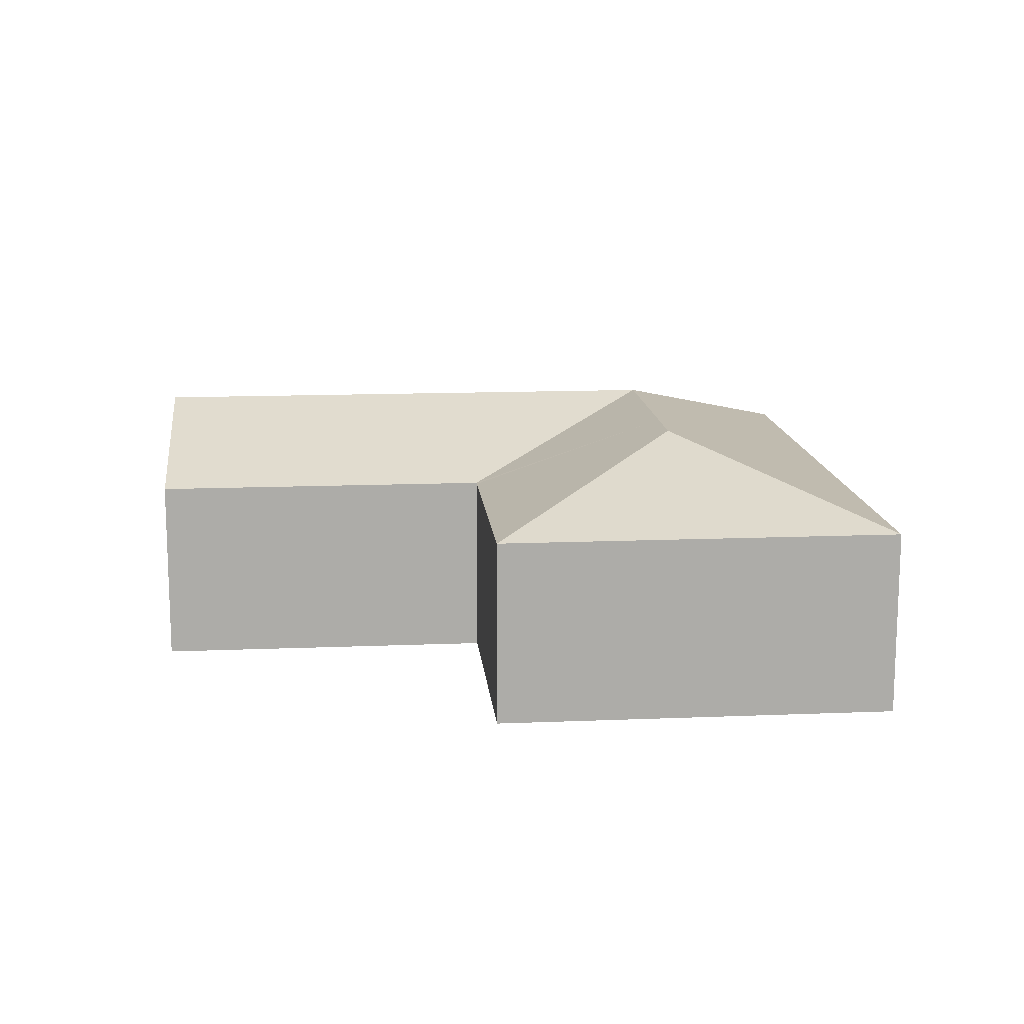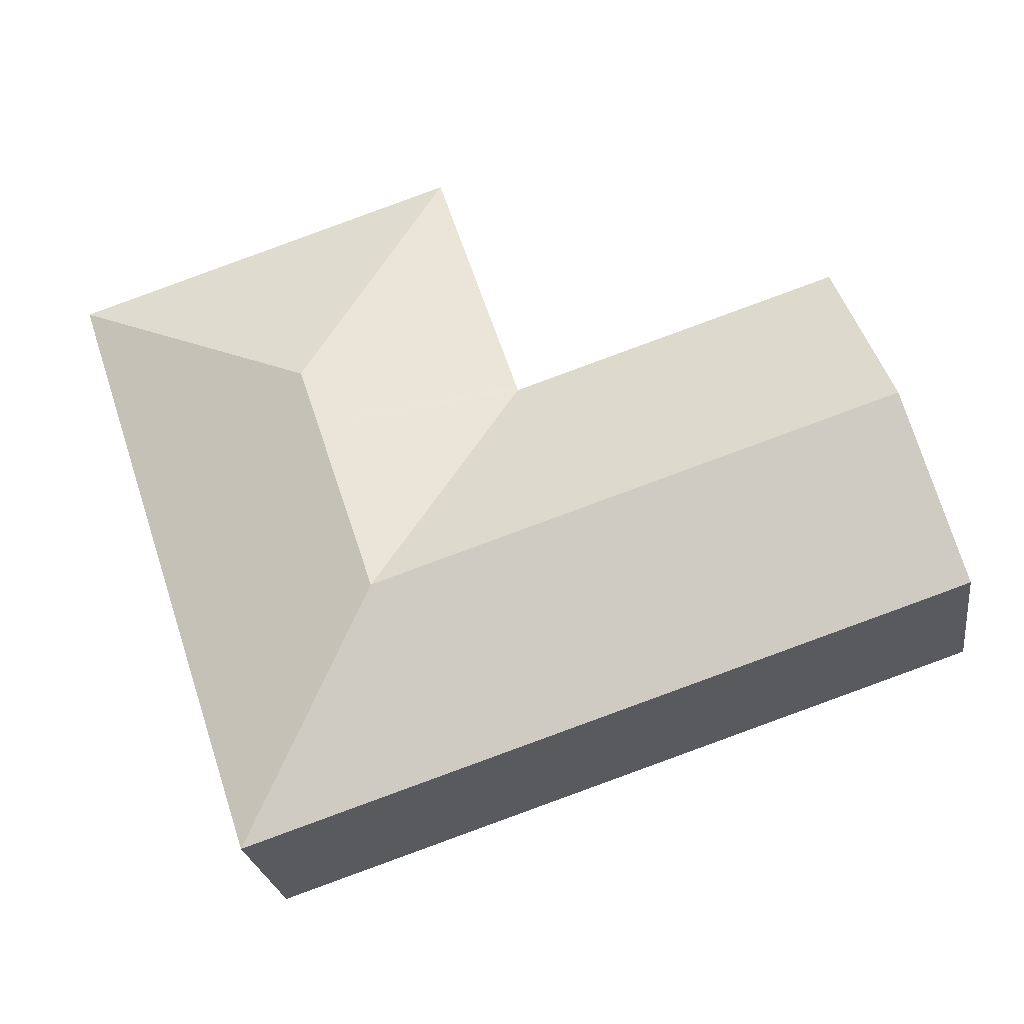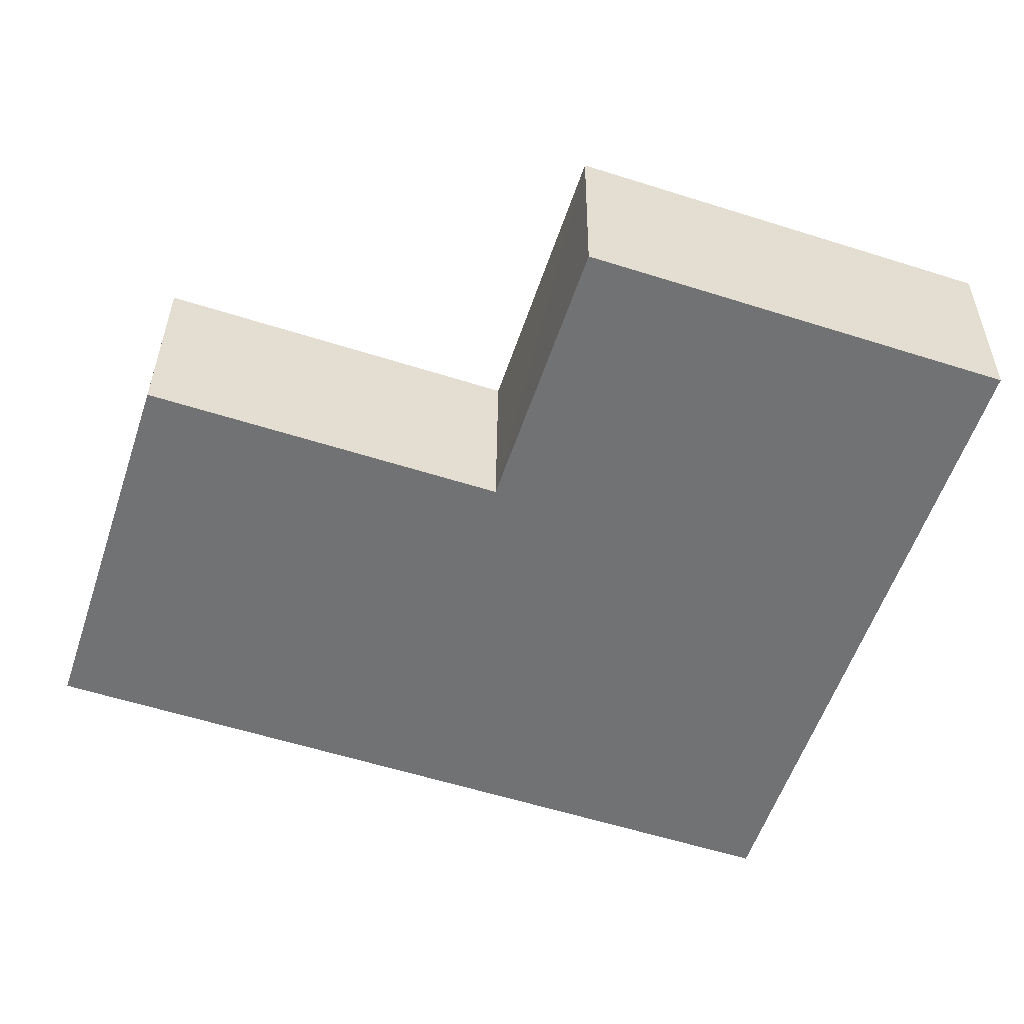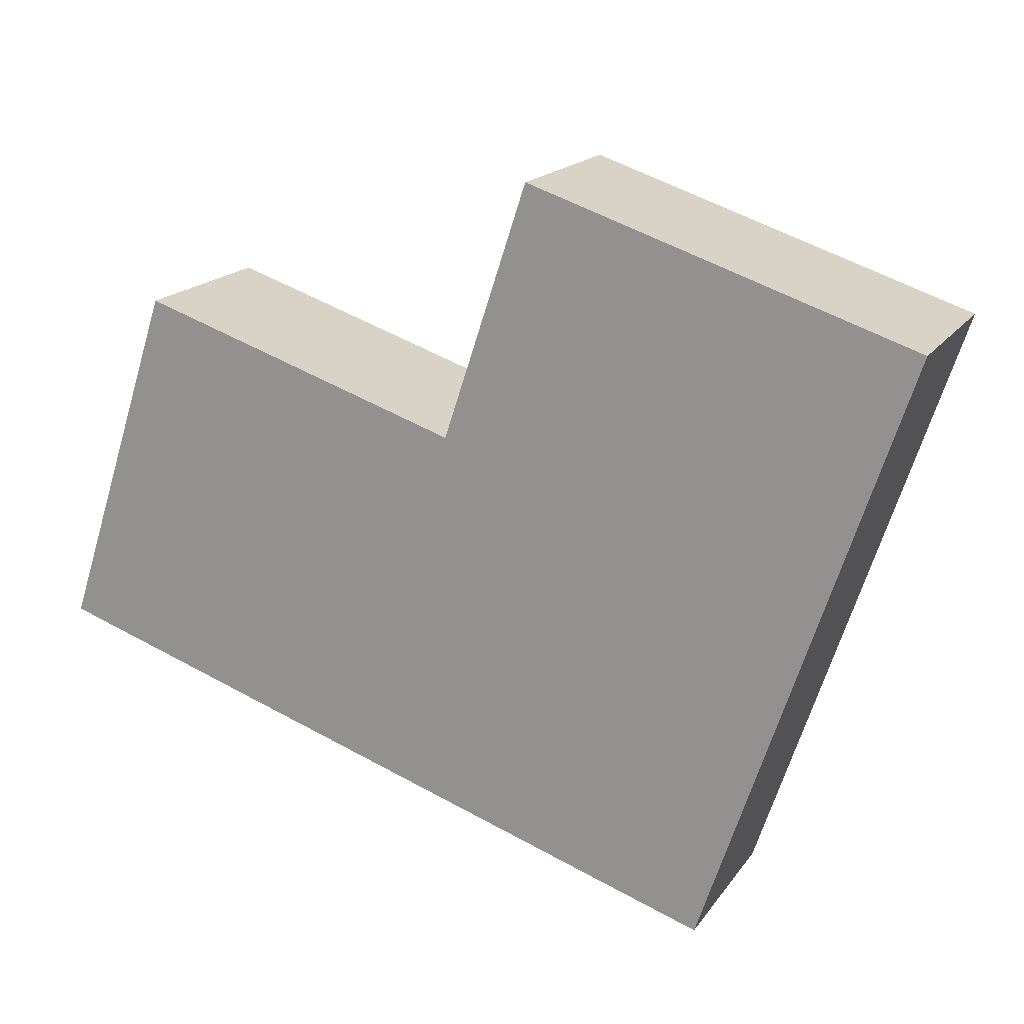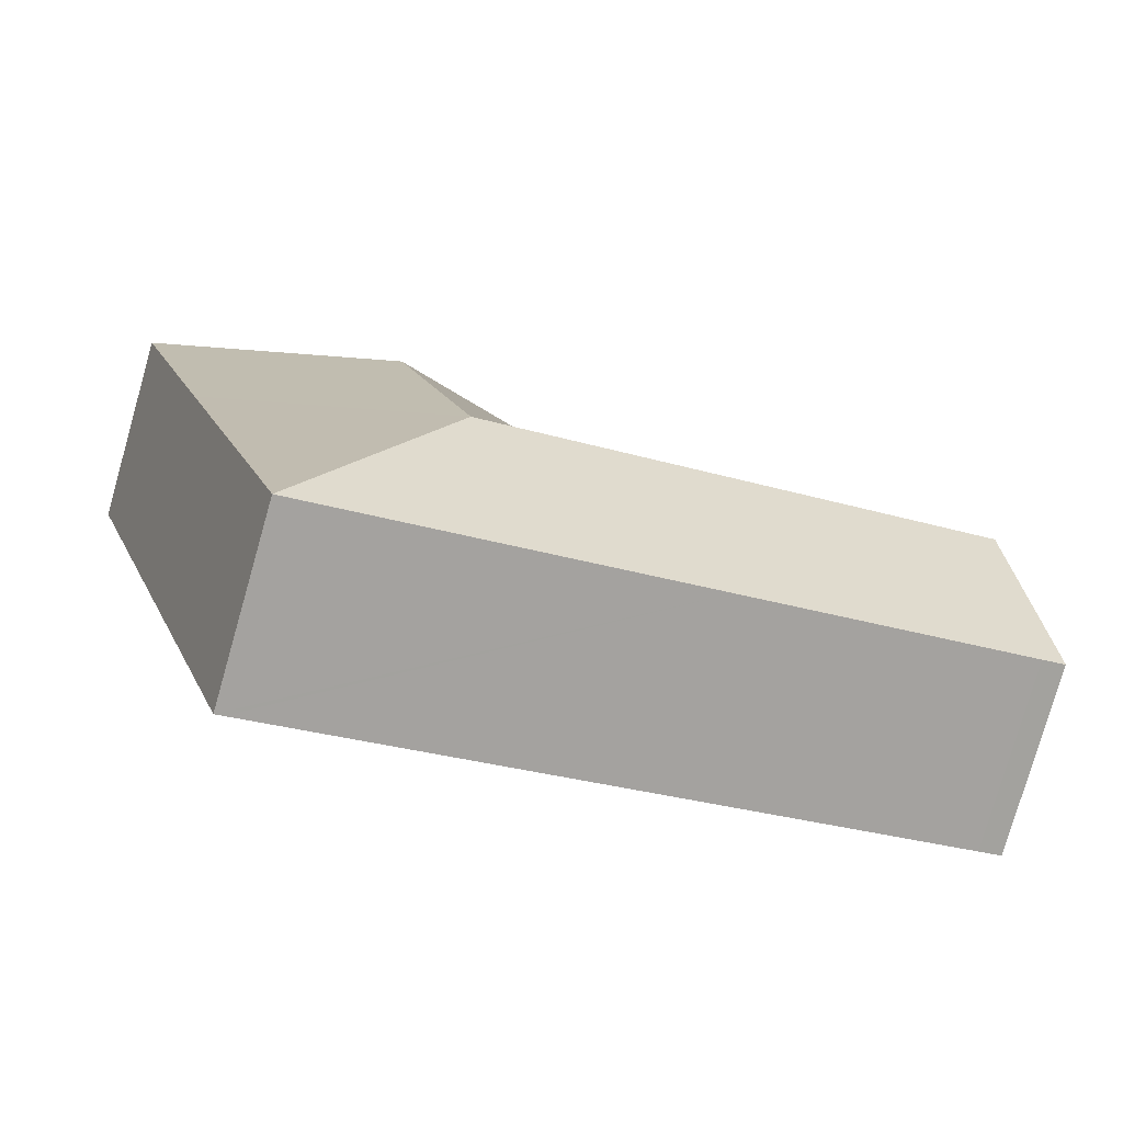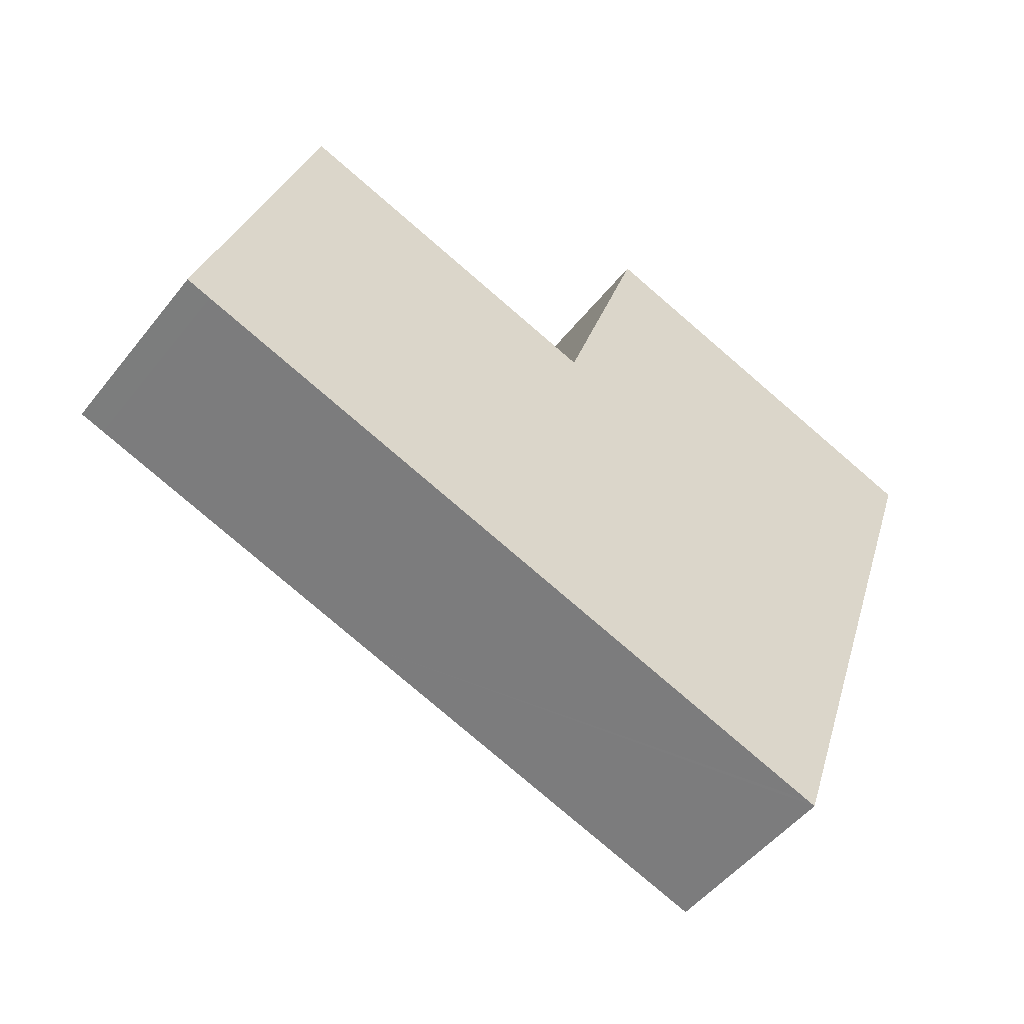
<metadata>
{"format":"obj","ext":"obj","renderer":"f3d","projection":"perspective","resolution":1024,"background":"white","views":[{"elev":13.7,"azim":13.1,"up":"+Y"},{"elev":-24.7,"azim":-171.8,"up":"+Z"},{"elev":34.5,"azim":0.5,"up":"+Z"},{"elev":17.6,"azim":23.9,"up":"+Z"},{"elev":-78.8,"azim":164.0,"up":"+Z"},{"elev":-50.5,"azim":-36.9,"up":"+Z"}]}
</metadata>
<code>
v  14.58 5.689 5.382
v  11.71 4.157 11.1
v  20.29 4.157 8.252
v  9.851 4.157 5.495
v  14.14 5.689 4.072
v  12.82 5.689 0.076
v  18.44 4.157 2.649
v  15.82 4.161 -5.246
v  15.64 4.161 -5.186
v  7.141 4.161 -2.37
v  8.433 5.689 1.53
v  0.536 4.16 -0.182
v  1.279 5.689 3.901
v  0 4.162 2.548e-16
v  9.725 4.16 5.431
v  2.559 4.161 7.806
v  9.82 4.16 5.4
v  0 0 0
v  1.279 -2.389e-16 3.901
v  2.559 -4.78e-16 7.806
v  9.82 -3.307e-16 5.4
v  11.71 -6.795e-16 11.1
v  9.851 -3.365e-16 5.495
v  9.725 -3.326e-16 5.431
v  20.29 -5.053e-16 8.252
v  18.44 -1.622e-16 2.649
v  15.82 3.212e-16 -5.246
v  15.64 3.176e-16 -5.186
v  7.141 1.451e-16 -2.37
v  0.536 1.114e-17 -0.182
g defaultobject
f 1 2 3
f 1 4 2
f 4 1 5
f 6 7 8
f 7 6 5
f 7 5 3
f 3 5 1
f 9 6 8
f 6 9 10
f 6 10 11
f 11 10 12
f 11 12 13
f 13 12 14
f 15 13 16
f 13 15 11
f 11 15 17
f 11 17 6
f 5 17 4
f 6 17 5
f 18 13 14
f 13 18 16
f 16 18 19
f 16 19 20
f 21 4 17
f 4 21 2
f 2 21 22
f 22 21 23
f 20 15 16
f 15 20 24
f 15 24 17
f 17 24 21
f 22 3 2
f 3 22 25
f 25 7 3
f 7 25 26
f 7 26 8
f 8 26 27
f 27 9 8
f 9 27 10
f 10 27 28
f 10 28 29
f 10 29 12
f 12 29 30
f 12 30 14
f 14 30 18
f 22 26 25
f 26 22 27
f 27 22 28
f 28 22 21
f 28 21 29
f 21 22 23
f 29 21 24
f 29 24 20
f 29 20 30
f 30 20 19
f 30 19 18

</code>
